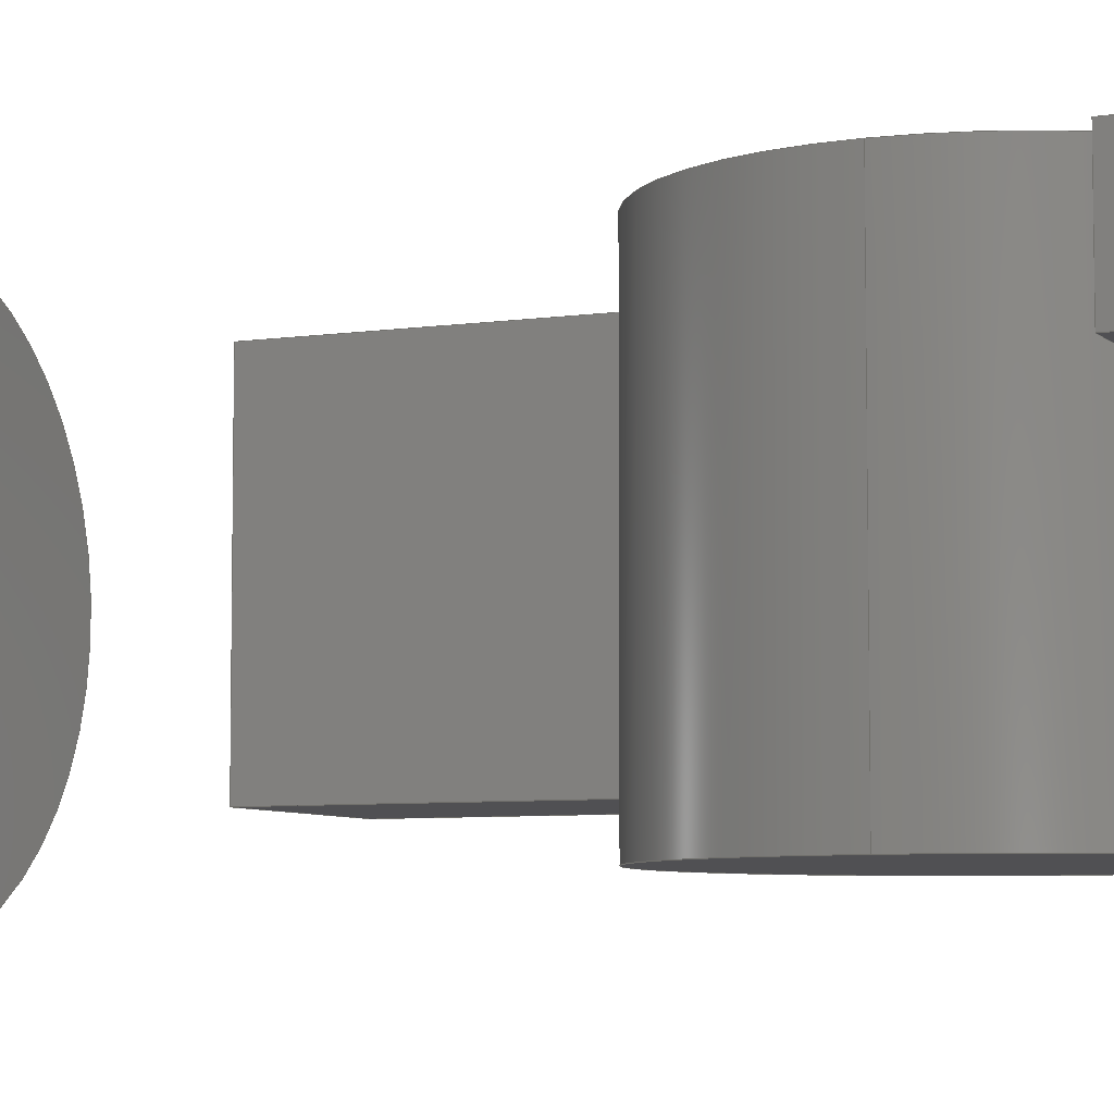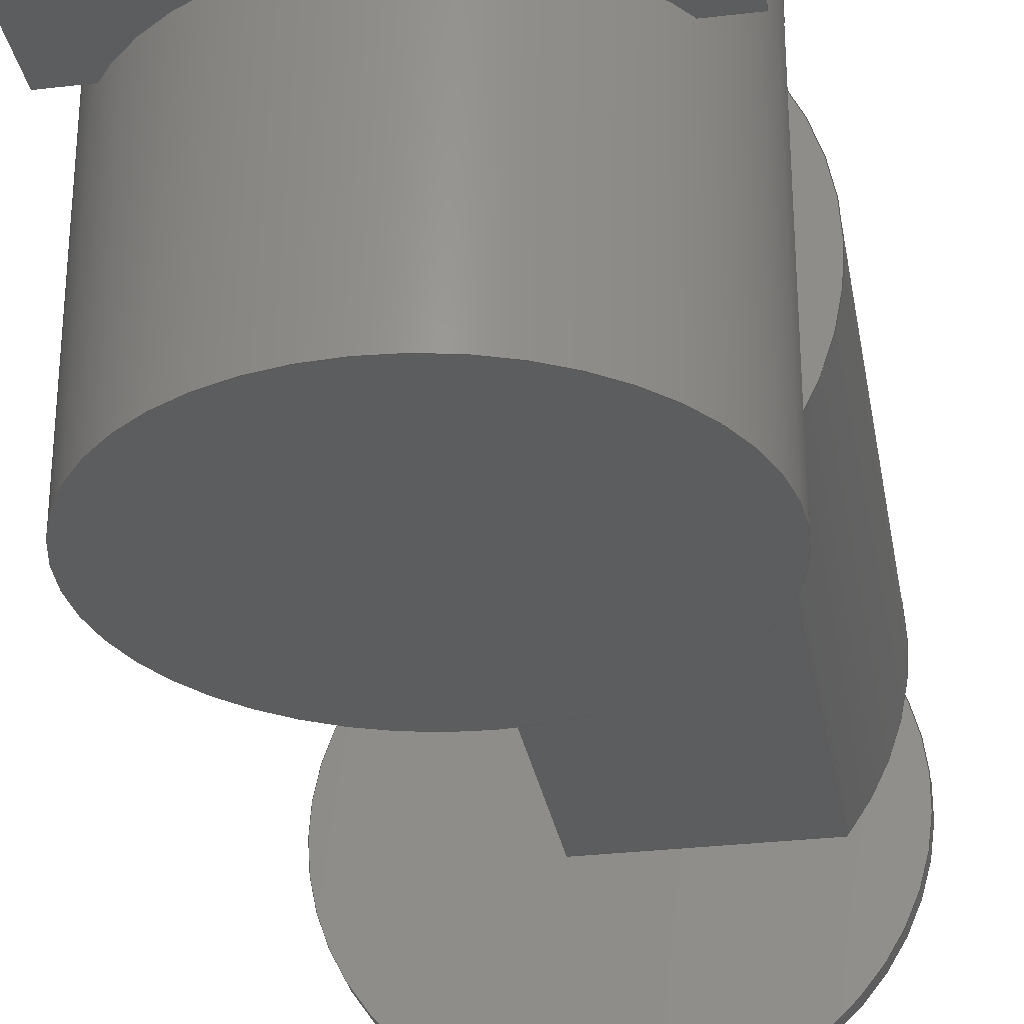
<metadata>
{"format":"step","ext":"step","renderer":"f3d","projection":"perspective","resolution":1024,"background":"white","views":[{"elev":-6.3,"azim":-66.0,"up":"+Z"},{"elev":-30.3,"azim":9.8,"up":"+Z"}]}
</metadata>
<code>
ISO-10303-21;
DATA;
#1=MECHANICAL_DESIGN_GEOMETRIC_PRESENTATION_REPRESENTATION('',(#4,#5,
#6,#7),#435);
#2=SHAPE_REPRESENTATION_RELATIONSHIP('SRR','None',#442,#3);
#3=ADVANCED_BREP_SHAPE_REPRESENTATION('',(#8,#9,#10,#11),#434);
#4=STYLED_ITEM('',(#451),#8);
#5=STYLED_ITEM('',(#451),#9);
#6=STYLED_ITEM('',(#451),#10);
#7=STYLED_ITEM('',(#451),#11);
#8=MANIFOLD_SOLID_BREP('Body1',#248);
#9=MANIFOLD_SOLID_BREP('Body2',#249);
#10=MANIFOLD_SOLID_BREP('Body6',#250);
#11=MANIFOLD_SOLID_BREP('Body14',#251);
#12=LINE('',#370,#36);
#13=LINE('',#375,#37);
#14=LINE('',#377,#38);
#15=LINE('',#379,#39);
#16=LINE('',#380,#40);
#17=LINE('',#383,#41);
#18=LINE('',#385,#42);
#19=LINE('',#386,#43);
#20=LINE('',#389,#44);
#21=LINE('',#391,#45);
#22=LINE('',#392,#46);
#23=LINE('',#394,#47);
#24=LINE('',#395,#48);
#25=LINE('',#402,#49);
#26=LINE('',#409,#50);
#27=LINE('',#411,#51);
#28=LINE('',#413,#52);
#29=LINE('',#414,#53);
#30=LINE('',#417,#54);
#31=LINE('',#419,#55);
#32=LINE('',#420,#56);
#33=LINE('',#426,#57);
#34=LINE('',#428,#58);
#35=LINE('',#429,#59);
#36=VECTOR('',#299,1.9);
#37=VECTOR('',#304,1);
#38=VECTOR('',#305,1);
#39=VECTOR('',#306,1);
#40=VECTOR('',#307,1);
#41=VECTOR('',#310,1);
#42=VECTOR('',#311,1);
#43=VECTOR('',#312,1);
#44=VECTOR('',#315,1);
#45=VECTOR('',#316,1);
#46=VECTOR('',#317,1);
#47=VECTOR('',#320,1);
#48=VECTOR('',#321,1);
#49=VECTOR('',#330,2.15);
#50=VECTOR('',#339,1);
#51=VECTOR('',#340,1);
#52=VECTOR('',#341,1);
#53=VECTOR('',#342,1);
#54=VECTOR('',#345,1);
#55=VECTOR('',#346,1);
#56=VECTOR('',#347,1);
#57=VECTOR('',#354,1);
#58=VECTOR('',#357,1);
#59=VECTOR('',#358,1);
#60=CYLINDRICAL_SURFACE('',#267,1.9);
#61=CYLINDRICAL_SURFACE('',#276,2.15);
#62=CYLINDRICAL_SURFACE('',#283,2.15);
#63=FACE_OUTER_BOUND('',#81,.T.);
#64=FACE_OUTER_BOUND('',#82,.T.);
#65=FACE_OUTER_BOUND('',#83,.T.);
#66=FACE_OUTER_BOUND('',#84,.T.);
#67=FACE_OUTER_BOUND('',#85,.T.);
#68=FACE_OUTER_BOUND('',#86,.T.);
#69=FACE_OUTER_BOUND('',#87,.T.);
#70=FACE_OUTER_BOUND('',#88,.T.);
#71=FACE_OUTER_BOUND('',#89,.T.);
#72=FACE_OUTER_BOUND('',#90,.T.);
#73=FACE_OUTER_BOUND('',#91,.T.);
#74=FACE_OUTER_BOUND('',#92,.T.);
#75=FACE_OUTER_BOUND('',#93,.T.);
#76=FACE_OUTER_BOUND('',#94,.T.);
#77=FACE_OUTER_BOUND('',#95,.T.);
#78=FACE_OUTER_BOUND('',#96,.T.);
#79=FACE_OUTER_BOUND('',#97,.T.);
#80=FACE_OUTER_BOUND('',#98,.T.);
#81=EDGE_LOOP('',(#155));
#82=EDGE_LOOP('',(#156,#157,#158,#159));
#83=EDGE_LOOP('',(#160));
#84=EDGE_LOOP('',(#161,#162,#163,#164));
#85=EDGE_LOOP('',(#165,#166,#167,#168));
#86=EDGE_LOOP('',(#169,#170,#171,#172));
#87=EDGE_LOOP('',(#173,#174,#175,#176));
#88=EDGE_LOOP('',(#177,#178,#179,#180));
#89=EDGE_LOOP('',(#181,#182,#183,#184));
#90=EDGE_LOOP('',(#185,#186,#187,#188));
#91=EDGE_LOOP('',(#189));
#92=EDGE_LOOP('',(#190));
#93=EDGE_LOOP('',(#191,#192,#193,#194));
#94=EDGE_LOOP('',(#195,#196,#197,#198));
#95=EDGE_LOOP('',(#199,#200,#201,#202));
#96=EDGE_LOOP('',(#203,#204,#205,#206));
#97=EDGE_LOOP('',(#207,#208,#209,#210));
#98=EDGE_LOOP('',(#211,#212,#213,#214));
#99=CIRCLE('',#266,1.9);
#100=CIRCLE('',#268,1.9);
#101=CIRCLE('',#277,2.15);
#102=CIRCLE('',#278,2.15);
#103=CIRCLE('',#284,2.15);
#104=CIRCLE('',#285,2.15);
#105=VERTEX_POINT('',#365);
#106=VERTEX_POINT('',#368);
#107=VERTEX_POINT('',#373);
#108=VERTEX_POINT('',#374);
#109=VERTEX_POINT('',#376);
#110=VERTEX_POINT('',#378);
#111=VERTEX_POINT('',#382);
#112=VERTEX_POINT('',#384);
#113=VERTEX_POINT('',#388);
#114=VERTEX_POINT('',#390);
#115=VERTEX_POINT('',#399);
#116=VERTEX_POINT('',#401);
#117=VERTEX_POINT('',#407);
#118=VERTEX_POINT('',#408);
#119=VERTEX_POINT('',#410);
#120=VERTEX_POINT('',#412);
#121=VERTEX_POINT('',#416);
#122=VERTEX_POINT('',#418);
#123=VERTEX_POINT('',#422);
#124=VERTEX_POINT('',#424);
#125=EDGE_CURVE('',#105,#105,#99,.T.);
#126=EDGE_CURVE('',#106,#106,#100,.T.);
#127=EDGE_CURVE('',#106,#105,#12,.T.);
#128=EDGE_CURVE('',#107,#108,#13,.T.);
#129=EDGE_CURVE('',#107,#109,#14,.T.);
#130=EDGE_CURVE('',#110,#109,#15,.T.);
#131=EDGE_CURVE('',#108,#110,#16,.T.);
#132=EDGE_CURVE('',#108,#111,#17,.T.);
#133=EDGE_CURVE('',#112,#110,#18,.T.);
#134=EDGE_CURVE('',#111,#112,#19,.T.);
#135=EDGE_CURVE('',#111,#113,#20,.T.);
#136=EDGE_CURVE('',#114,#112,#21,.T.);
#137=EDGE_CURVE('',#113,#114,#22,.T.);
#138=EDGE_CURVE('',#113,#107,#23,.T.);
#139=EDGE_CURVE('',#109,#114,#24,.T.);
#140=EDGE_CURVE('',#115,#115,#101,.T.);
#141=EDGE_CURVE('',#115,#116,#25,.T.);
#142=EDGE_CURVE('',#116,#116,#102,.T.);
#143=EDGE_CURVE('',#117,#118,#26,.T.);
#144=EDGE_CURVE('',#117,#119,#27,.T.);
#145=EDGE_CURVE('',#120,#119,#28,.T.);
#146=EDGE_CURVE('',#118,#120,#29,.T.);
#147=EDGE_CURVE('',#118,#121,#30,.T.);
#148=EDGE_CURVE('',#122,#120,#31,.T.);
#149=EDGE_CURVE('',#121,#122,#32,.T.);
#150=EDGE_CURVE('',#123,#121,#103,.T.);
#151=EDGE_CURVE('',#124,#122,#104,.T.);
#152=EDGE_CURVE('',#123,#124,#33,.T.);
#153=EDGE_CURVE('',#123,#117,#34,.T.);
#154=EDGE_CURVE('',#119,#124,#35,.T.);
#155=ORIENTED_EDGE('',*,*,#125,.T.);
#156=ORIENTED_EDGE('',*,*,#126,.F.);
#157=ORIENTED_EDGE('',*,*,#127,.T.);
#158=ORIENTED_EDGE('',*,*,#125,.F.);
#159=ORIENTED_EDGE('',*,*,#127,.F.);
#160=ORIENTED_EDGE('',*,*,#126,.T.);
#161=ORIENTED_EDGE('',*,*,#128,.F.);
#162=ORIENTED_EDGE('',*,*,#129,.T.);
#163=ORIENTED_EDGE('',*,*,#130,.F.);
#164=ORIENTED_EDGE('',*,*,#131,.F.);
#165=ORIENTED_EDGE('',*,*,#132,.F.);
#166=ORIENTED_EDGE('',*,*,#131,.T.);
#167=ORIENTED_EDGE('',*,*,#133,.F.);
#168=ORIENTED_EDGE('',*,*,#134,.F.);
#169=ORIENTED_EDGE('',*,*,#135,.F.);
#170=ORIENTED_EDGE('',*,*,#134,.T.);
#171=ORIENTED_EDGE('',*,*,#136,.F.);
#172=ORIENTED_EDGE('',*,*,#137,.F.);
#173=ORIENTED_EDGE('',*,*,#138,.F.);
#174=ORIENTED_EDGE('',*,*,#137,.T.);
#175=ORIENTED_EDGE('',*,*,#139,.F.);
#176=ORIENTED_EDGE('',*,*,#129,.F.);
#177=ORIENTED_EDGE('',*,*,#139,.T.);
#178=ORIENTED_EDGE('',*,*,#136,.T.);
#179=ORIENTED_EDGE('',*,*,#133,.T.);
#180=ORIENTED_EDGE('',*,*,#130,.T.);
#181=ORIENTED_EDGE('',*,*,#138,.T.);
#182=ORIENTED_EDGE('',*,*,#128,.T.);
#183=ORIENTED_EDGE('',*,*,#132,.T.);
#184=ORIENTED_EDGE('',*,*,#135,.T.);
#185=ORIENTED_EDGE('',*,*,#140,.F.);
#186=ORIENTED_EDGE('',*,*,#141,.T.);
#187=ORIENTED_EDGE('',*,*,#142,.F.);
#188=ORIENTED_EDGE('',*,*,#141,.F.);
#189=ORIENTED_EDGE('',*,*,#142,.T.);
#190=ORIENTED_EDGE('',*,*,#140,.T.);
#191=ORIENTED_EDGE('',*,*,#143,.F.);
#192=ORIENTED_EDGE('',*,*,#144,.T.);
#193=ORIENTED_EDGE('',*,*,#145,.F.);
#194=ORIENTED_EDGE('',*,*,#146,.F.);
#195=ORIENTED_EDGE('',*,*,#147,.F.);
#196=ORIENTED_EDGE('',*,*,#146,.T.);
#197=ORIENTED_EDGE('',*,*,#148,.F.);
#198=ORIENTED_EDGE('',*,*,#149,.F.);
#199=ORIENTED_EDGE('',*,*,#150,.T.);
#200=ORIENTED_EDGE('',*,*,#149,.T.);
#201=ORIENTED_EDGE('',*,*,#151,.F.);
#202=ORIENTED_EDGE('',*,*,#152,.F.);
#203=ORIENTED_EDGE('',*,*,#153,.F.);
#204=ORIENTED_EDGE('',*,*,#152,.T.);
#205=ORIENTED_EDGE('',*,*,#154,.F.);
#206=ORIENTED_EDGE('',*,*,#144,.F.);
#207=ORIENTED_EDGE('',*,*,#154,.T.);
#208=ORIENTED_EDGE('',*,*,#151,.T.);
#209=ORIENTED_EDGE('',*,*,#148,.T.);
#210=ORIENTED_EDGE('',*,*,#145,.T.);
#211=ORIENTED_EDGE('',*,*,#153,.T.);
#212=ORIENTED_EDGE('',*,*,#143,.T.);
#213=ORIENTED_EDGE('',*,*,#147,.T.);
#214=ORIENTED_EDGE('',*,*,#150,.F.);
#215=PLANE('',#265);
#216=PLANE('',#269);
#217=PLANE('',#270);
#218=PLANE('',#271);
#219=PLANE('',#272);
#220=PLANE('',#273);
#221=PLANE('',#274);
#222=PLANE('',#275);
#223=PLANE('',#279);
#224=PLANE('',#280);
#225=PLANE('',#281);
#226=PLANE('',#282);
#227=PLANE('',#286);
#228=PLANE('',#287);
#229=PLANE('',#288);
#230=ADVANCED_FACE('',(#63),#215,.F.);
#231=ADVANCED_FACE('',(#64),#60,.T.);
#232=ADVANCED_FACE('',(#65),#216,.T.);
#233=ADVANCED_FACE('',(#66),#217,.T.);
#234=ADVANCED_FACE('',(#67),#218,.T.);
#235=ADVANCED_FACE('',(#68),#219,.T.);
#236=ADVANCED_FACE('',(#69),#220,.T.);
#237=ADVANCED_FACE('',(#70),#221,.T.);
#238=ADVANCED_FACE('',(#71),#222,.F.);
#239=ADVANCED_FACE('',(#72),#61,.T.);
#240=ADVANCED_FACE('',(#73),#223,.T.);
#241=ADVANCED_FACE('',(#74),#224,.F.);
#242=ADVANCED_FACE('',(#75),#225,.T.);
#243=ADVANCED_FACE('',(#76),#226,.T.);
#244=ADVANCED_FACE('',(#77),#62,.T.);
#245=ADVANCED_FACE('',(#78),#227,.T.);
#246=ADVANCED_FACE('',(#79),#228,.T.);
#247=ADVANCED_FACE('',(#80),#229,.F.);
#248=CLOSED_SHELL('',(#230,#231,#232));
#249=CLOSED_SHELL('',(#233,#234,#235,#236,#237,#238));
#250=CLOSED_SHELL('',(#239,#240,#241));
#251=CLOSED_SHELL('',(#242,#243,#244,#245,#246,#247));
#252=DERIVED_UNIT_ELEMENT(#254,1);
#253=DERIVED_UNIT_ELEMENT(#437,3);
#254=(
MASS_UNIT()
NAMED_UNIT(*)
SI_UNIT(.KILO.,.GRAM.)
);
#255=DERIVED_UNIT((#252,#253));
#256=MEASURE_REPRESENTATION_ITEM('density measure',
POSITIVE_RATIO_MEASURE(7850),#255);
#257=PROPERTY_DEFINITION_REPRESENTATION(#262,#259);
#258=PROPERTY_DEFINITION_REPRESENTATION(#263,#260);
#259=REPRESENTATION('material name',(#261),#434);
#260=REPRESENTATION('density',(#256),#434);
#261=DESCRIPTIVE_REPRESENTATION_ITEM('Steel','Steel');
#262=PROPERTY_DEFINITION('material property','material name',#444);
#263=PROPERTY_DEFINITION('material property','density of part',#444);
#264=AXIS2_PLACEMENT_3D('placement',#363,#289,#290);
#265=AXIS2_PLACEMENT_3D('',#364,#291,#292);
#266=AXIS2_PLACEMENT_3D('',#366,#293,#294);
#267=AXIS2_PLACEMENT_3D('',#367,#295,#296);
#268=AXIS2_PLACEMENT_3D('',#369,#297,#298);
#269=AXIS2_PLACEMENT_3D('',#371,#300,#301);
#270=AXIS2_PLACEMENT_3D('',#372,#302,#303);
#271=AXIS2_PLACEMENT_3D('',#381,#308,#309);
#272=AXIS2_PLACEMENT_3D('',#387,#313,#314);
#273=AXIS2_PLACEMENT_3D('',#393,#318,#319);
#274=AXIS2_PLACEMENT_3D('',#396,#322,#323);
#275=AXIS2_PLACEMENT_3D('',#397,#324,#325);
#276=AXIS2_PLACEMENT_3D('',#398,#326,#327);
#277=AXIS2_PLACEMENT_3D('',#400,#328,#329);
#278=AXIS2_PLACEMENT_3D('',#403,#331,#332);
#279=AXIS2_PLACEMENT_3D('',#404,#333,#334);
#280=AXIS2_PLACEMENT_3D('',#405,#335,#336);
#281=AXIS2_PLACEMENT_3D('',#406,#337,#338);
#282=AXIS2_PLACEMENT_3D('',#415,#343,#344);
#283=AXIS2_PLACEMENT_3D('',#421,#348,#349);
#284=AXIS2_PLACEMENT_3D('',#423,#350,#351);
#285=AXIS2_PLACEMENT_3D('',#425,#352,#353);
#286=AXIS2_PLACEMENT_3D('',#427,#355,#356);
#287=AXIS2_PLACEMENT_3D('',#430,#359,#360);
#288=AXIS2_PLACEMENT_3D('',#431,#361,#362);
#289=DIRECTION('axis',(0,0,1));
#290=DIRECTION('refdir',(1,0,0));
#291=DIRECTION('center_axis',(0,0,1));
#292=DIRECTION('ref_axis',(1,0,0));
#293=DIRECTION('center_axis',(0,0,-1));
#294=DIRECTION('ref_axis',(1,0,0));
#295=DIRECTION('center_axis',(0,0,1));
#296=DIRECTION('ref_axis',(1,0,0));
#297=DIRECTION('center_axis',(0,0,1));
#298=DIRECTION('ref_axis',(1,0,0));
#299=DIRECTION('',(0,0,-1));
#300=DIRECTION('center_axis',(0,0,1));
#301=DIRECTION('ref_axis',(1,0,0));
#302=DIRECTION('center_axis',(-1,0,0));
#303=DIRECTION('ref_axis',(0,-1,0));
#304=DIRECTION('',(0,1,0));
#305=DIRECTION('',(0,0,1));
#306=DIRECTION('',(0,-1,0));
#307=DIRECTION('',(0,0,1));
#308=DIRECTION('center_axis',(0,1,0));
#309=DIRECTION('ref_axis',(-1,0,0));
#310=DIRECTION('',(1,0,0));
#311=DIRECTION('',(-1,0,0));
#312=DIRECTION('',(0,0,1));
#313=DIRECTION('center_axis',(1,0,0));
#314=DIRECTION('ref_axis',(0,1,0));
#315=DIRECTION('',(0,-1,0));
#316=DIRECTION('',(0,1,0));
#317=DIRECTION('',(0,0,1));
#318=DIRECTION('center_axis',(0,-1,0));
#319=DIRECTION('ref_axis',(1,0,0));
#320=DIRECTION('',(-1,0,0));
#321=DIRECTION('',(1,0,0));
#322=DIRECTION('center_axis',(0,0,1));
#323=DIRECTION('ref_axis',(1,0,0));
#324=DIRECTION('center_axis',(0,0,1));
#325=DIRECTION('ref_axis',(1,0,0));
#326=DIRECTION('center_axis',(0,-1,0));
#327=DIRECTION('ref_axis',(1,0,0));
#328=DIRECTION('center_axis',(0,-1,0));
#329=DIRECTION('ref_axis',(1,0,0));
#330=DIRECTION('',(0,1,0));
#331=DIRECTION('center_axis',(0,1,0));
#332=DIRECTION('ref_axis',(1,0,0));
#333=DIRECTION('center_axis',(0,1,0));
#334=DIRECTION('ref_axis',(1,0,0));
#335=DIRECTION('center_axis',(0,1,0));
#336=DIRECTION('ref_axis',(1,0,0));
#337=DIRECTION('center_axis',(-1,0,0));
#338=DIRECTION('ref_axis',(0,0,1));
#339=DIRECTION('',(0,0,-1));
#340=DIRECTION('',(0,1,0));
#341=DIRECTION('',(0,0,1));
#342=DIRECTION('',(0,1,0));
#343=DIRECTION('center_axis',(0,0,-1));
#344=DIRECTION('ref_axis',(-1,0,0));
#345=DIRECTION('',(1,0,0));
#346=DIRECTION('',(-1,0,0));
#347=DIRECTION('',(0,1,0));
#348=DIRECTION('center_axis',(0,1,0));
#349=DIRECTION('ref_axis',(0.7965,0,0.6047));
#350=DIRECTION('center_axis',(0,1,0));
#351=DIRECTION('ref_axis',(0.7965,0,0.6047));
#352=DIRECTION('center_axis',(0,1,0));
#353=DIRECTION('ref_axis',(0.7965,0,0.6047));
#354=DIRECTION('',(0,1,0));
#355=DIRECTION('center_axis',(0,0,1));
#356=DIRECTION('ref_axis',(1,0,0));
#357=DIRECTION('',(-1,0,0));
#358=DIRECTION('',(1,0,0));
#359=DIRECTION('center_axis',(0,1,0));
#360=DIRECTION('ref_axis',(1,0,0));
#361=DIRECTION('center_axis',(0,1,0));
#362=DIRECTION('ref_axis',(1,0,0));
#363=CARTESIAN_POINT('',(0,0,0));
#364=CARTESIAN_POINT('Origin',(0,0,-1.675));
#365=CARTESIAN_POINT('',(-1.9,-2.327e-16,-1.675));
#366=CARTESIAN_POINT('Origin',(0,0,-1.675));
#367=CARTESIAN_POINT('Origin',(0,0,0));
#368=CARTESIAN_POINT('',(-1.9,-2.327e-16,1.675));
#369=CARTESIAN_POINT('Origin',(0,0,1.675));
#370=CARTESIAN_POINT('',(-1.9,-2.327e-16,0));
#371=CARTESIAN_POINT('Origin',(0,0,1.675));
#372=CARTESIAN_POINT('Origin',(-1.9,-1.1,0.675));
#373=CARTESIAN_POINT('',(-1.9,-1.9,0.675));
#374=CARTESIAN_POINT('',(-1.9,-1.1,0.675));
#375=CARTESIAN_POINT('',(-1.9,-1.9,0.675));
#376=CARTESIAN_POINT('',(-1.9,-1.9,1.675));
#377=CARTESIAN_POINT('',(-1.9,-1.9,0.675));
#378=CARTESIAN_POINT('',(-1.9,-1.1,1.675));
#379=CARTESIAN_POINT('',(-1.9,-1.9,1.675));
#380=CARTESIAN_POINT('',(-1.9,-1.1,0.675));
#381=CARTESIAN_POINT('Origin',(1.9,-1.1,0.675));
#382=CARTESIAN_POINT('',(1.9,-1.1,0.675));
#383=CARTESIAN_POINT('',(-1.9,-1.1,0.675));
#384=CARTESIAN_POINT('',(1.9,-1.1,1.675));
#385=CARTESIAN_POINT('',(-1.9,-1.1,1.675));
#386=CARTESIAN_POINT('',(1.9,-1.1,0.675));
#387=CARTESIAN_POINT('Origin',(1.9,-1.9,0.675));
#388=CARTESIAN_POINT('',(1.9,-1.9,0.675));
#389=CARTESIAN_POINT('',(1.9,-1.1,0.675));
#390=CARTESIAN_POINT('',(1.9,-1.9,1.675));
#391=CARTESIAN_POINT('',(1.9,-1.1,1.675));
#392=CARTESIAN_POINT('',(1.9,-1.9,0.675));
#393=CARTESIAN_POINT('Origin',(-1.9,-1.9,0.675));
#394=CARTESIAN_POINT('',(1.9,-1.9,0.675));
#395=CARTESIAN_POINT('',(1.9,-1.9,1.675));
#396=CARTESIAN_POINT('Origin',(0,-1.5,1.675));
#397=CARTESIAN_POINT('Origin',(0,-1.5,0.675));
#398=CARTESIAN_POINT('Origin',(0,6.75,0));
#399=CARTESIAN_POINT('',(-2.15,6.6,2.633e-16));
#400=CARTESIAN_POINT('Origin',(0,6.6,0));
#401=CARTESIAN_POINT('',(-2.15,6.75,2.633e-16));
#402=CARTESIAN_POINT('',(-2.15,6.75,-2.633e-16));
#403=CARTESIAN_POINT('Origin',(0,6.75,0));
#404=CARTESIAN_POINT('Origin',(0,6.75,0));
#405=CARTESIAN_POINT('Origin',(0,6.6,0));
#406=CARTESIAN_POINT('Origin',(0,0,-1.3));
#407=CARTESIAN_POINT('',(0,0,1.3));
#408=CARTESIAN_POINT('',(0,0,-1.3));
#409=CARTESIAN_POINT('',(0,0,1.3));
#410=CARTESIAN_POINT('',(0,4.4,1.3));
#411=CARTESIAN_POINT('',(0,0,1.3));
#412=CARTESIAN_POINT('',(0,4.4,-1.3));
#413=CARTESIAN_POINT('',(0,4.4,1.3));
#414=CARTESIAN_POINT('',(0,0,-1.3));
#415=CARTESIAN_POINT('Origin',(1.712,0,-1.3));
#416=CARTESIAN_POINT('',(1.712,0,-1.3));
#417=CARTESIAN_POINT('',(0,0,-1.3));
#418=CARTESIAN_POINT('',(1.712,4.4,-1.3));
#419=CARTESIAN_POINT('',(0,4.4,-1.3));
#420=CARTESIAN_POINT('',(1.712,0,-1.3));
#421=CARTESIAN_POINT('Origin',(0,0,0));
#422=CARTESIAN_POINT('',(1.712,0,1.3));
#423=CARTESIAN_POINT('Origin',(0,0,0));
#424=CARTESIAN_POINT('',(1.712,4.4,1.3));
#425=CARTESIAN_POINT('Origin',(0,4.4,0));
#426=CARTESIAN_POINT('',(1.712,0,1.3));
#427=CARTESIAN_POINT('Origin',(0,0,1.3));
#428=CARTESIAN_POINT('',(1.712,0,1.3));
#429=CARTESIAN_POINT('',(1.712,4.4,1.3));
#430=CARTESIAN_POINT('Origin',(1.075,4.4,-2.22e-16));
#431=CARTESIAN_POINT('Origin',(1.075,0,-2.22e-16));
#432=UNCERTAINTY_MEASURE_WITH_UNIT(LENGTH_MEASURE(0.001),#436,
'DISTANCE_ACCURACY_VALUE',
'Maximum model space distance between geometric entities at asserted c
onnectivities');
#433=UNCERTAINTY_MEASURE_WITH_UNIT(LENGTH_MEASURE(0.001),#436,
'DISTANCE_ACCURACY_VALUE',
'Maximum model space distance between geometric entities at asserted c
onnectivities');
#434=(
GEOMETRIC_REPRESENTATION_CONTEXT(3)
GLOBAL_UNCERTAINTY_ASSIGNED_CONTEXT((#432))
GLOBAL_UNIT_ASSIGNED_CONTEXT((#436,#438,#439))
REPRESENTATION_CONTEXT('','3D')
);
#435=(
GEOMETRIC_REPRESENTATION_CONTEXT(3)
GLOBAL_UNCERTAINTY_ASSIGNED_CONTEXT((#433))
GLOBAL_UNIT_ASSIGNED_CONTEXT((#436,#438,#439))
REPRESENTATION_CONTEXT('','3D')
);
#436=(
LENGTH_UNIT()
NAMED_UNIT(*)
SI_UNIT(.CENTI.,.METRE.)
);
#437=(
LENGTH_UNIT()
NAMED_UNIT(*)
SI_UNIT($,.METRE.)
);
#438=(
NAMED_UNIT(*)
PLANE_ANGLE_UNIT()
SI_UNIT($,.RADIAN.)
);
#439=(
NAMED_UNIT(*)
SI_UNIT($,.STERADIAN.)
SOLID_ANGLE_UNIT()
);
#440=SHAPE_DEFINITION_REPRESENTATION(#441,#442);
#441=PRODUCT_DEFINITION_SHAPE('',$,#444);
#442=SHAPE_REPRESENTATION('',(#264),#434);
#443=PRODUCT_DEFINITION_CONTEXT('part definition',#448,'design');
#444=PRODUCT_DEFINITION('Untitled','Untitled',#445,#443);
#445=PRODUCT_DEFINITION_FORMATION('',$,#450);
#446=PRODUCT_RELATED_PRODUCT_CATEGORY('Untitled','Untitled',(#450));
#447=APPLICATION_PROTOCOL_DEFINITION('international standard',
'automotive_design',2009,#448);
#448=APPLICATION_CONTEXT(
'Core Data for Automotive Mechanical Design Process');
#449=PRODUCT_CONTEXT('part definition',#448,'mechanical');
#450=PRODUCT('Untitled','Untitled',$,(#449));
#451=PRESENTATION_STYLE_ASSIGNMENT((#452));
#452=SURFACE_STYLE_USAGE(.BOTH.,#453);
#453=SURFACE_SIDE_STYLE('',(#454));
#454=SURFACE_STYLE_FILL_AREA(#455);
#455=FILL_AREA_STYLE('Steel - Satin',(#456));
#456=FILL_AREA_STYLE_COLOUR('Steel - Satin',#457);
#457=COLOUR_RGB('Steel - Satin',0.6275,0.6275,0.6275);
ENDSEC;
END-ISO-10303-21;

</code>
